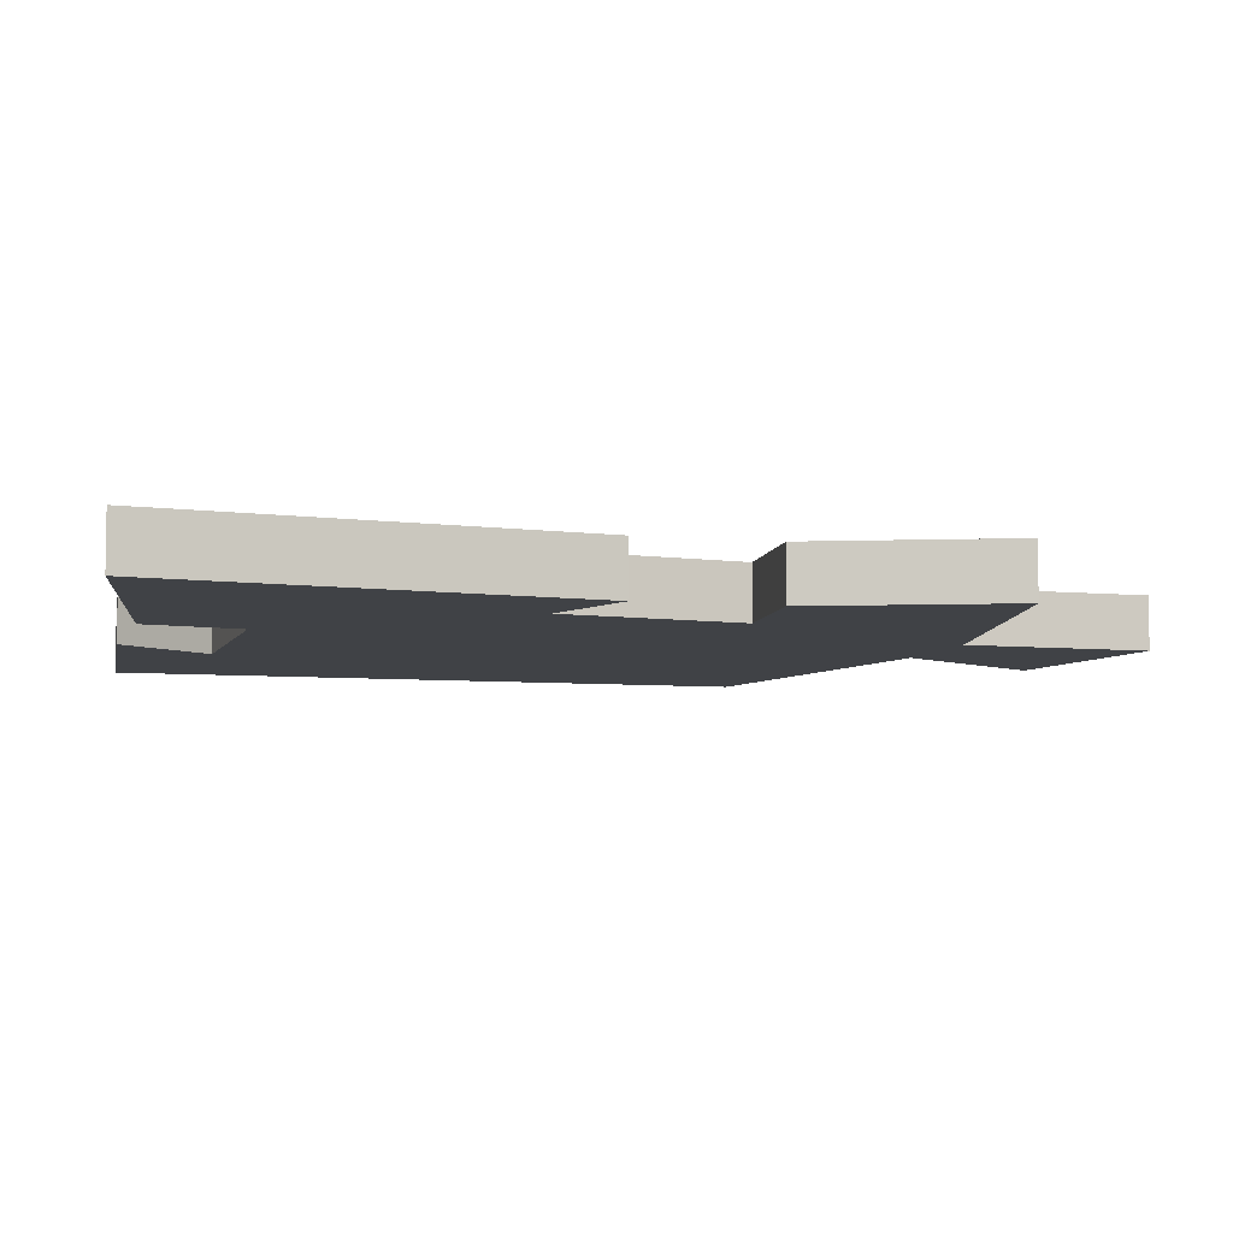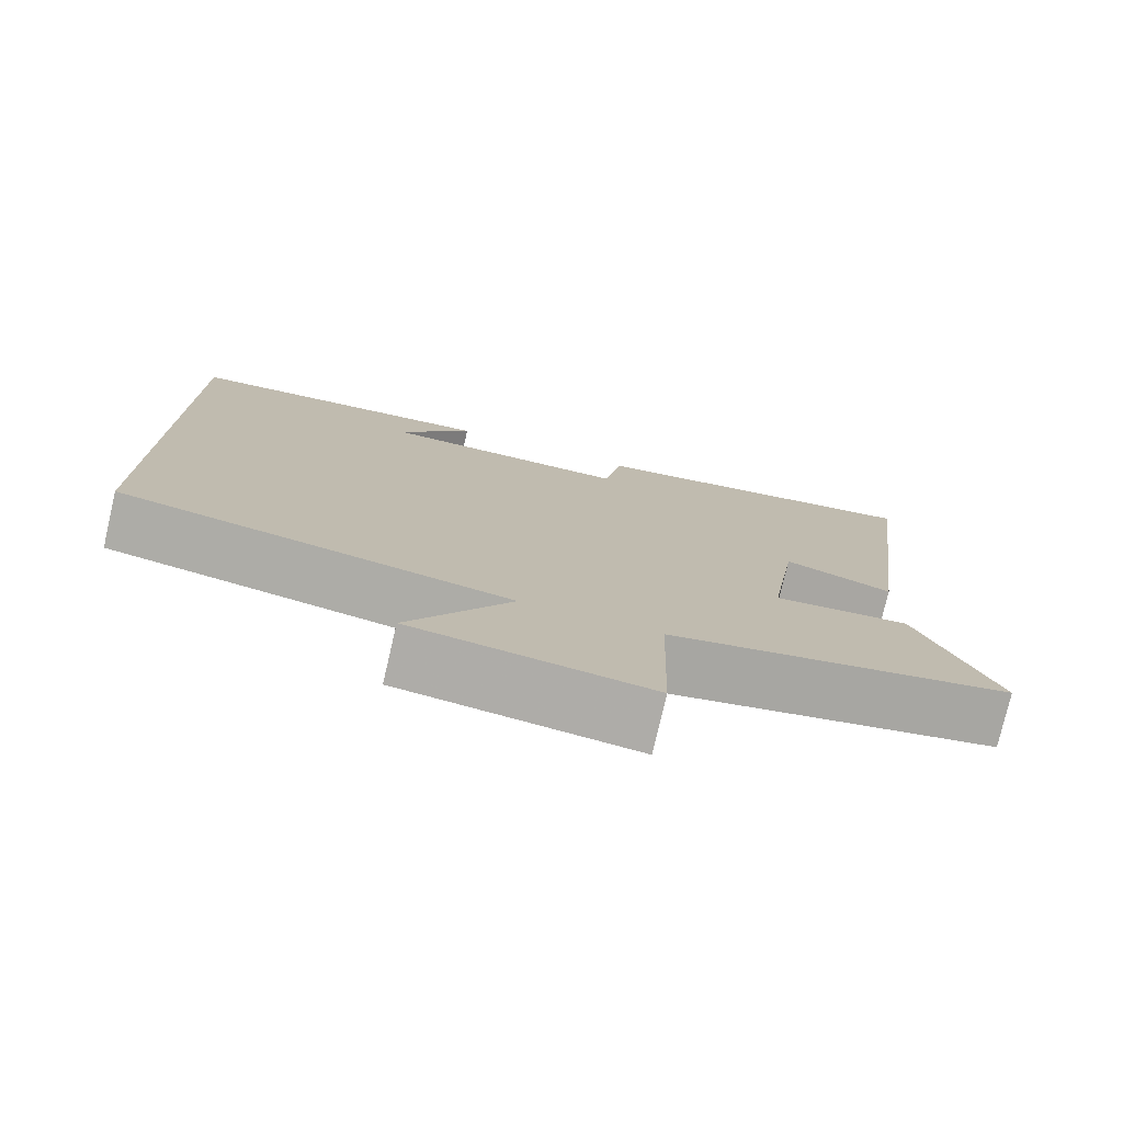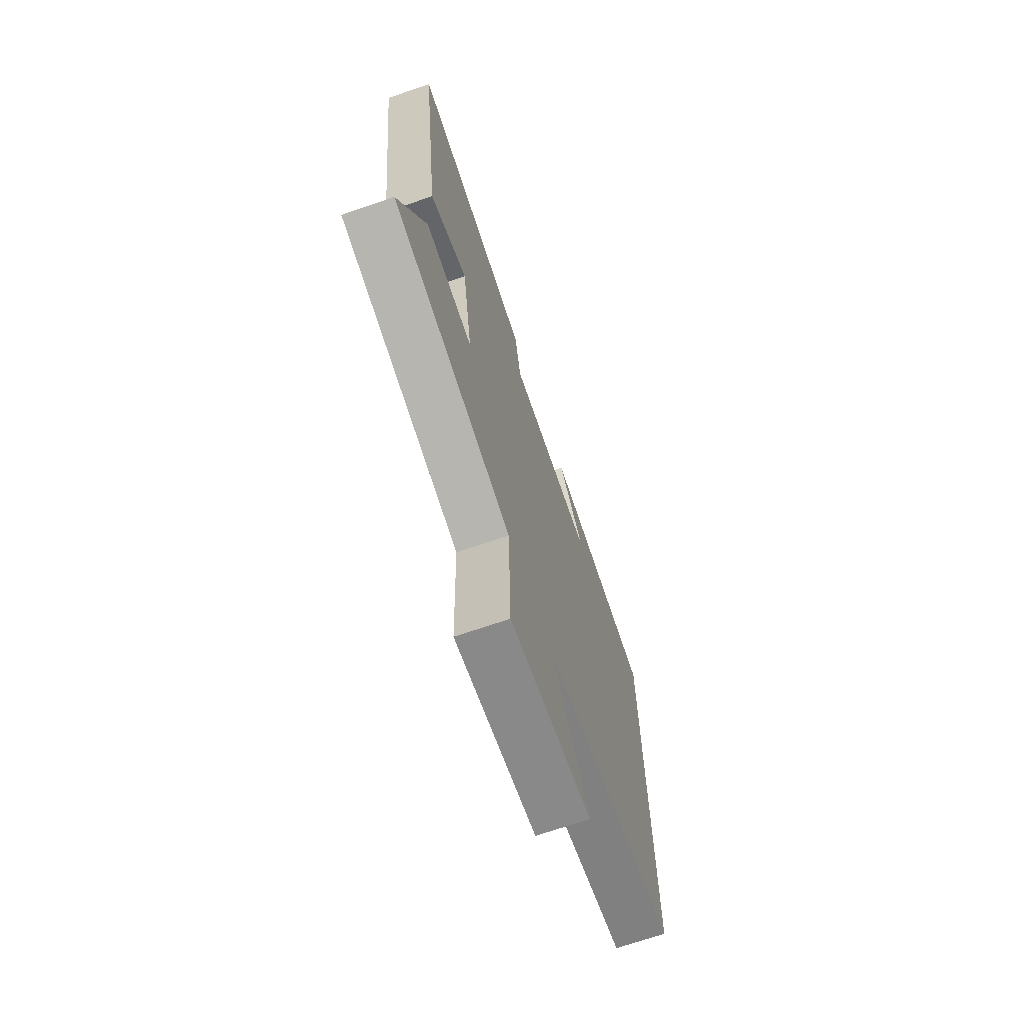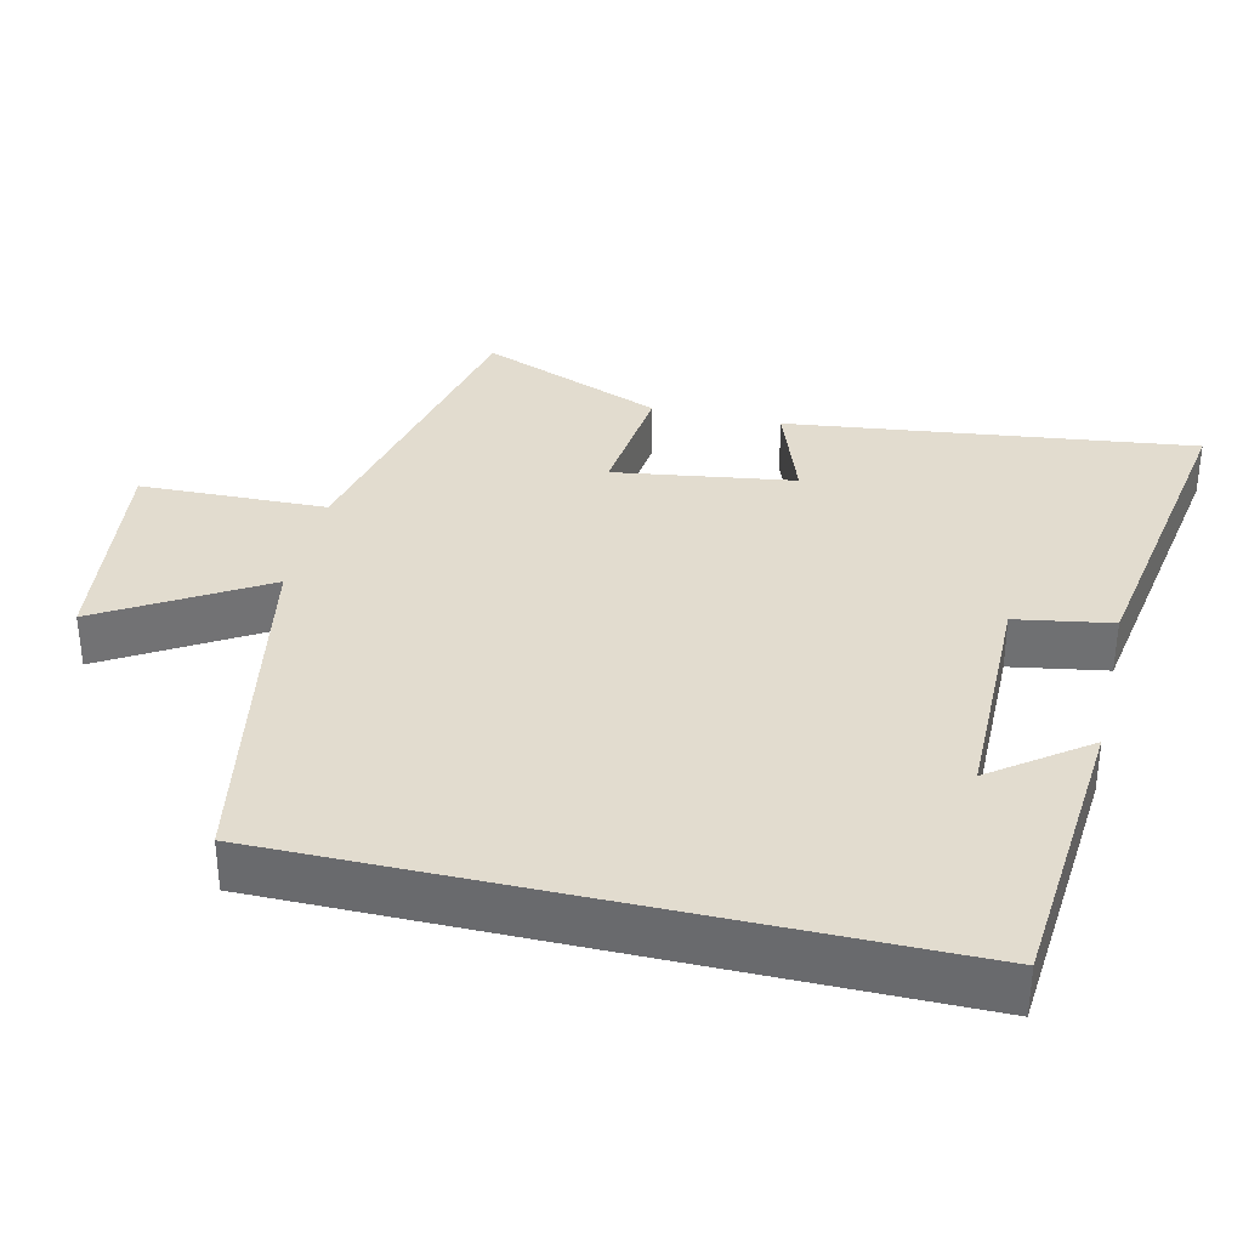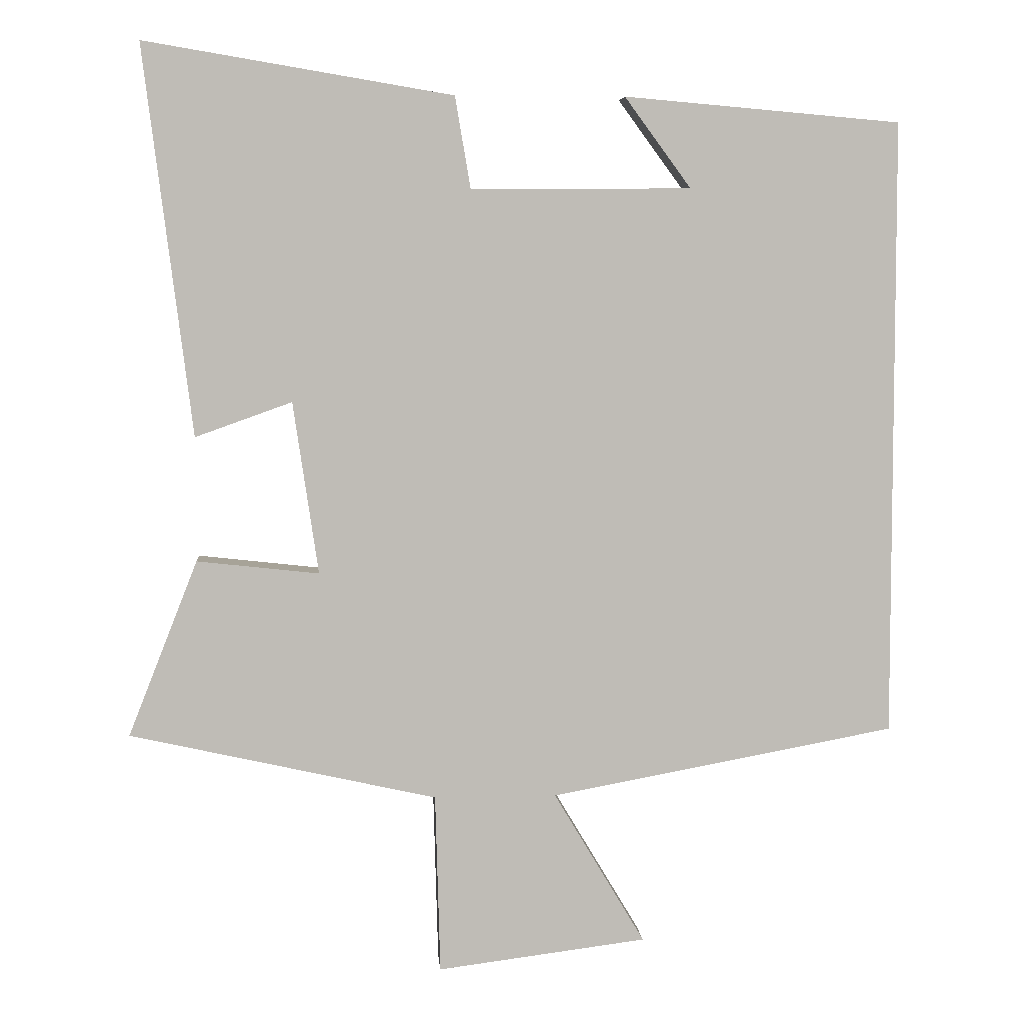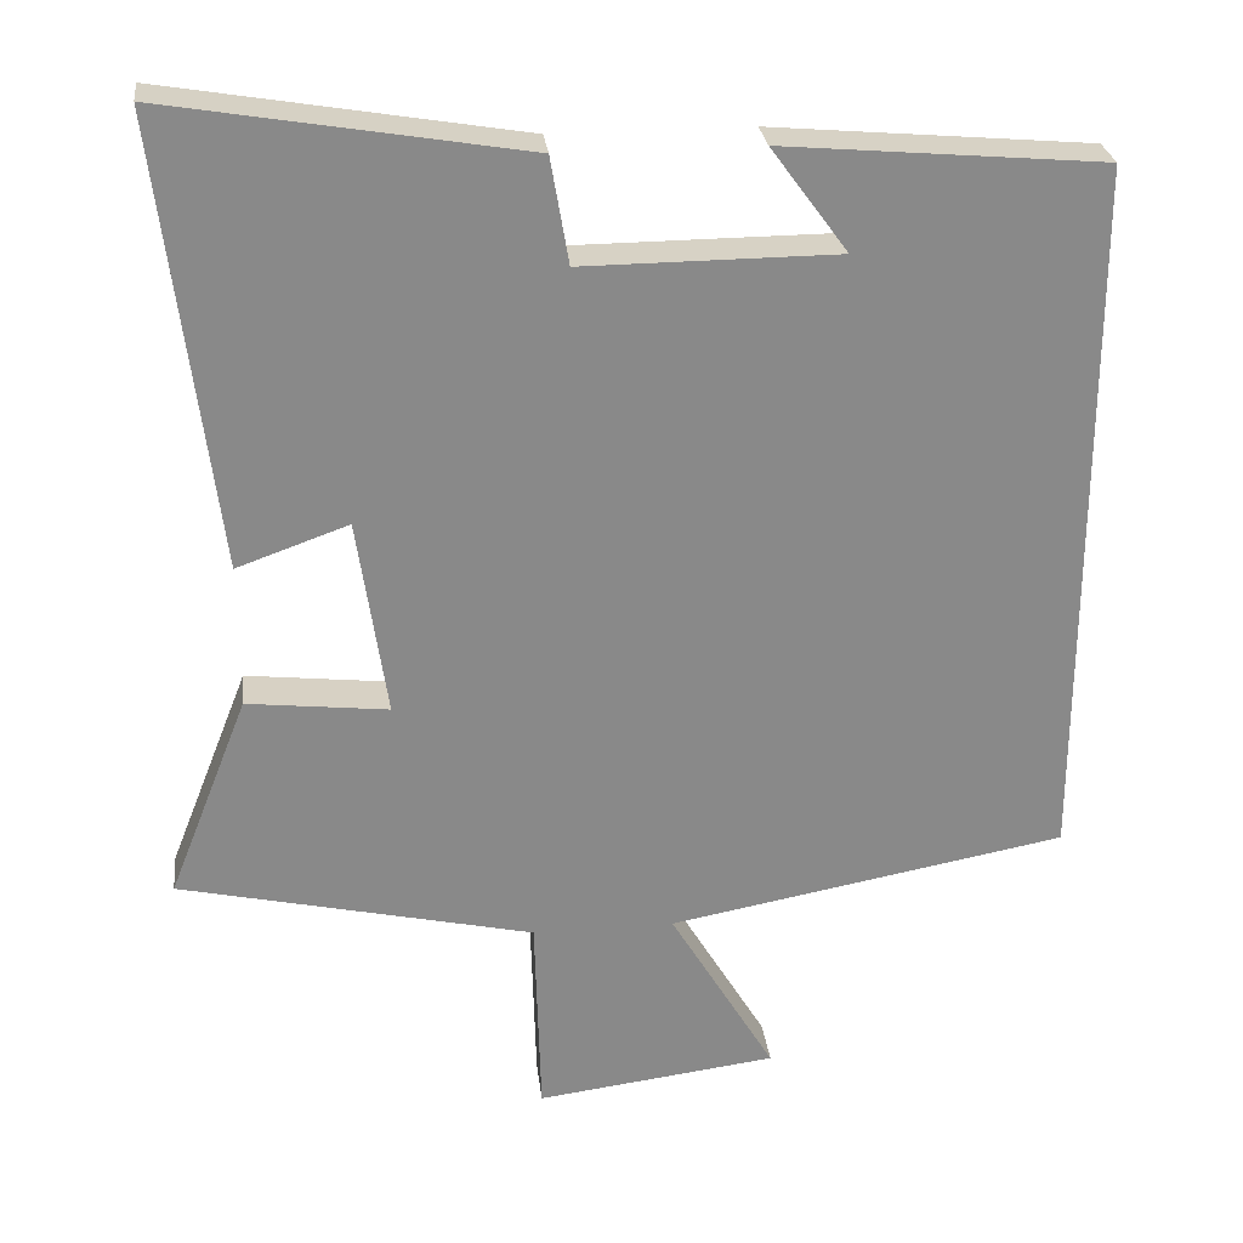
<metadata>
{"format":"obj","ext":"obj","renderer":"f3d","projection":"perspective","resolution":1024,"background":"white","views":[{"elev":-6.3,"azim":74.4,"up":"+Y"},{"elev":-77.0,"azim":-13.1,"up":"+Z"},{"elev":-69.8,"azim":109.0,"up":"+Z"},{"elev":34.7,"azim":-76.8,"up":"+Y"},{"elev":5.5,"azim":175.6,"up":"+Z"},{"elev":27.2,"azim":173.3,"up":"+Z"}]}
</metadata>
<code>
v -0.5 0.07 0.466
v -0.108 0.07 0.5
v -0.202 0.07 0.372
v 0.11 0.07 0.37
v 0.132 0.07 0.5
v 0.569 0.07 0.573
v 0.5 0.07 0.022
v 0.363 0.07 0.071
v 0.327 0.07 -0.173
v 0.5 0.07 -0.154
v 0.598 0.07 -0.403
v 0.163 0.07 -0.5
v 0.156 0.07 -0.754
v -0.14 0.07 -0.716
v -0.011 0.07 -0.5
v -0.5 0.07 -0.409
v -0.5 0 0.466
v -0.108 0 0.5
v -0.202 0 0.372
v 0.11 0 0.37
v 0.132 0 0.5
v 0.569 0 0.573
v 0.5 0 0.022
v 0.363 0 0.071
v 0.327 0 -0.173
v 0.5 0 -0.154
v 0.598 0 -0.403
v 0.163 0 -0.5
v 0.156 0 -0.754
v -0.14 0 -0.716
v -0.011 0 -0.5
v -0.5 0 -0.409
f 15 16 1
f 12 13 14 15
f 11 12 15
f 10 11 15
f 9 10 15
f 8 9 15 1
f 6 7 8
f 5 6 8
f 4 5 8
f 3 4 8
f 3 8 1
f 1 2 3
f 17 32 31
f 31 30 29 28
f 31 28 27
f 31 27 26
f 31 26 25
f 17 31 25 24
f 24 23 22
f 24 22 21
f 24 21 20
f 24 20 19
f 17 24 19
f 19 18 17
f 1 17 18 2
f 2 18 19 3
f 3 19 20 4
f 4 20 21 5
f 5 21 22 6
f 6 22 23 7
f 7 23 24 8
f 8 24 25 9
f 9 25 26 10
f 10 26 27 11
f 11 27 28 12
f 12 28 29 13
f 13 29 30 14
f 14 30 31 15
f 15 31 32 16
f 16 32 17 1

</code>
